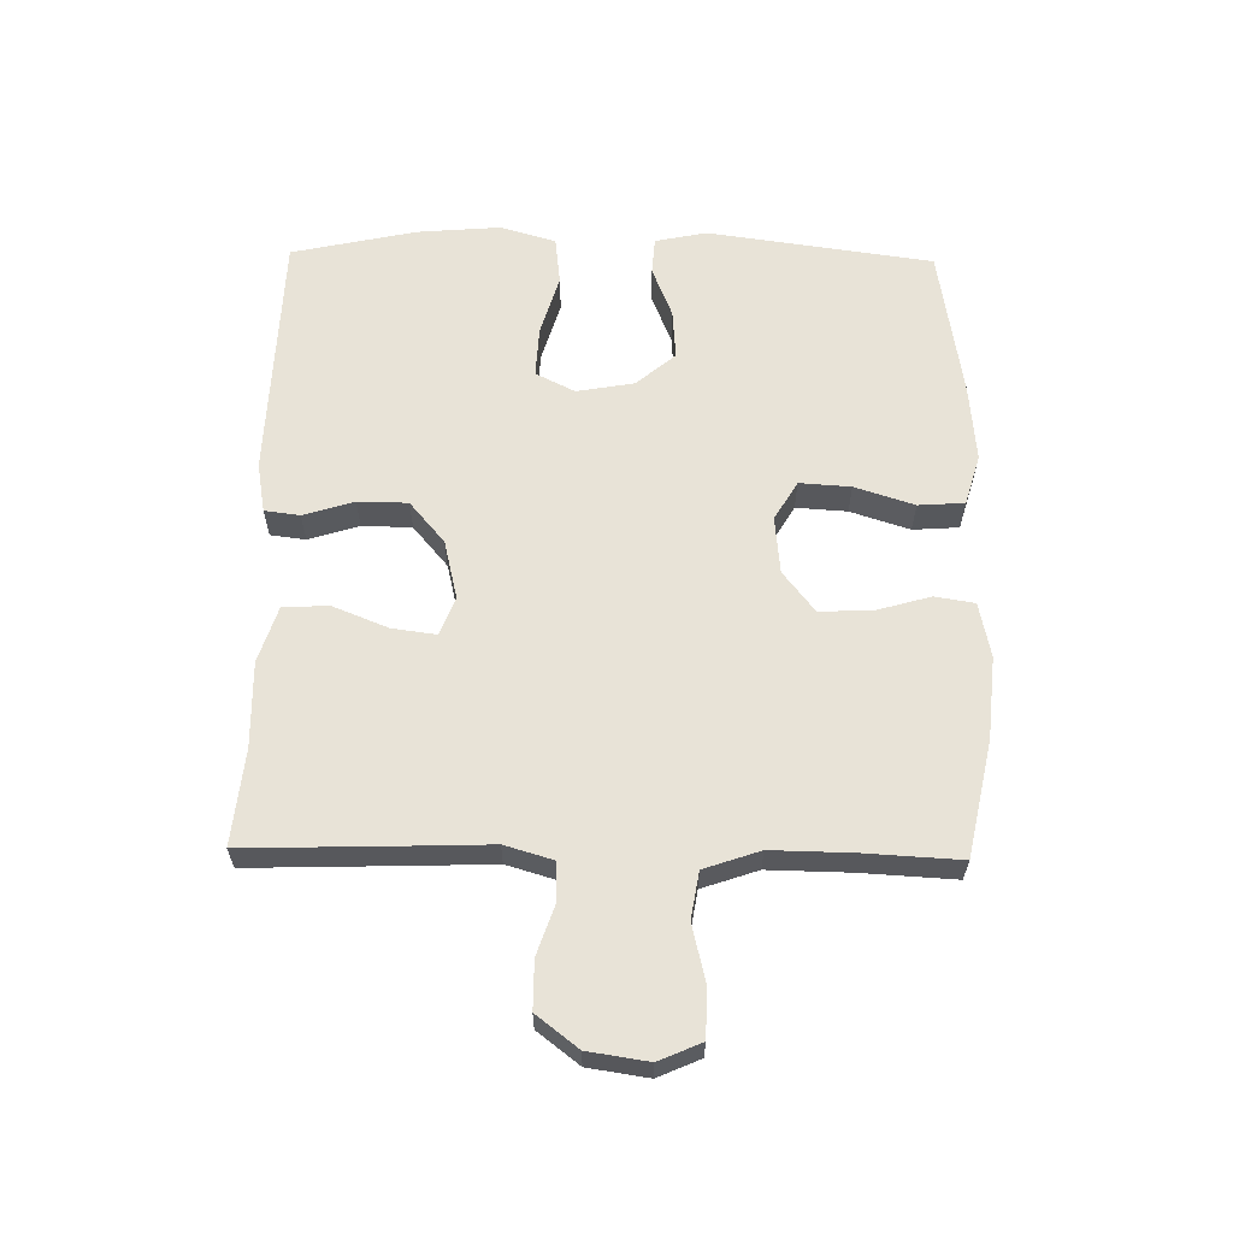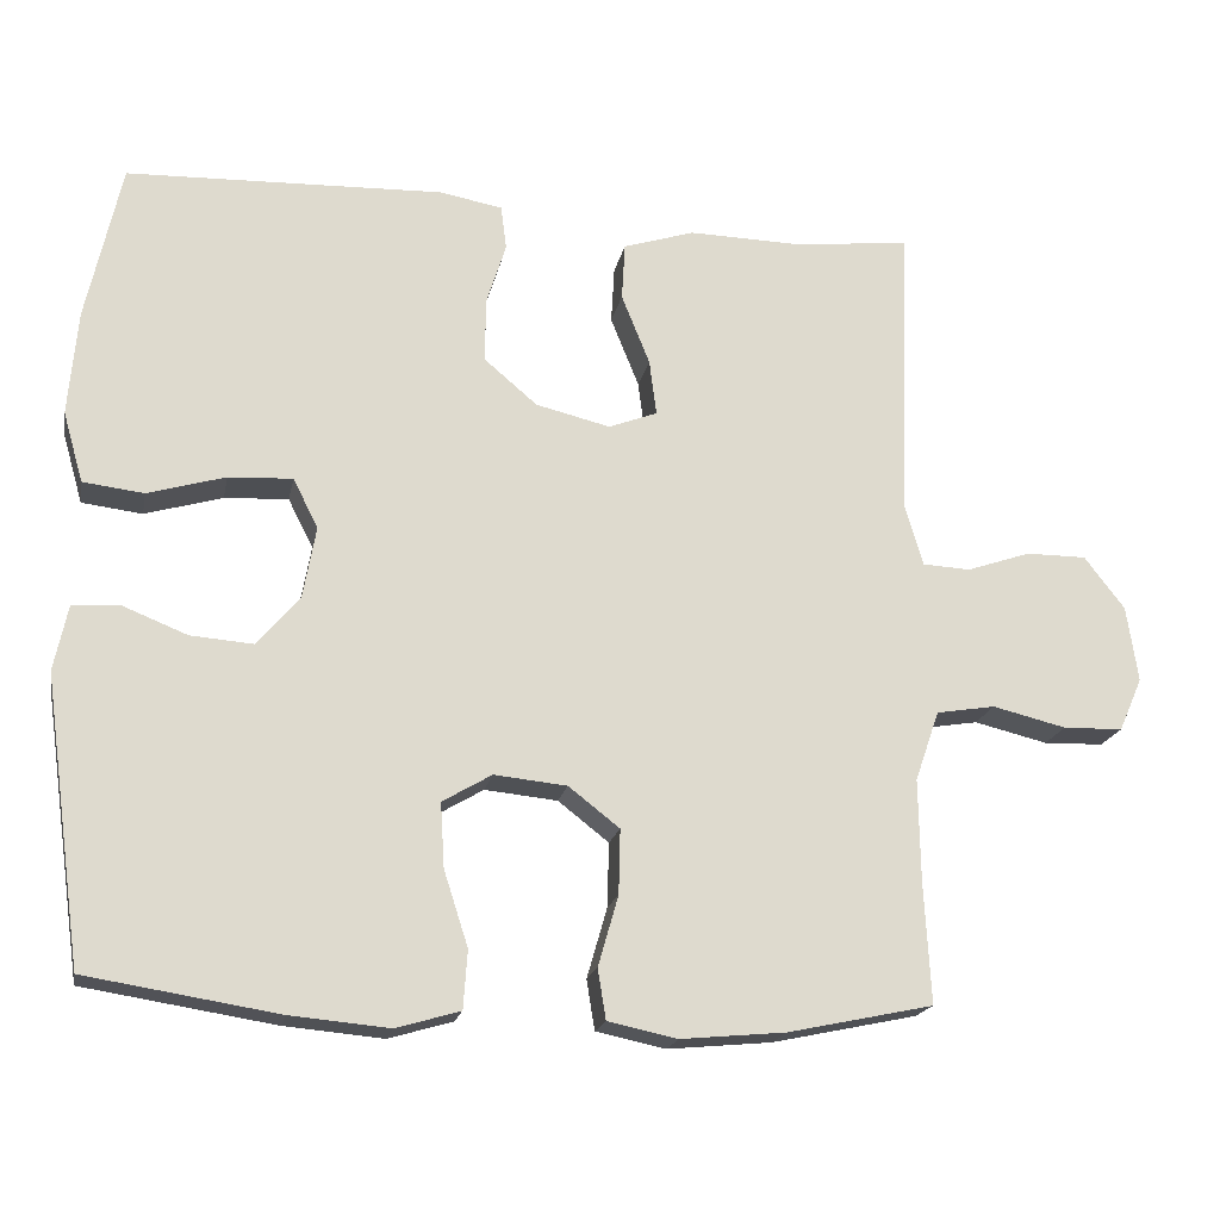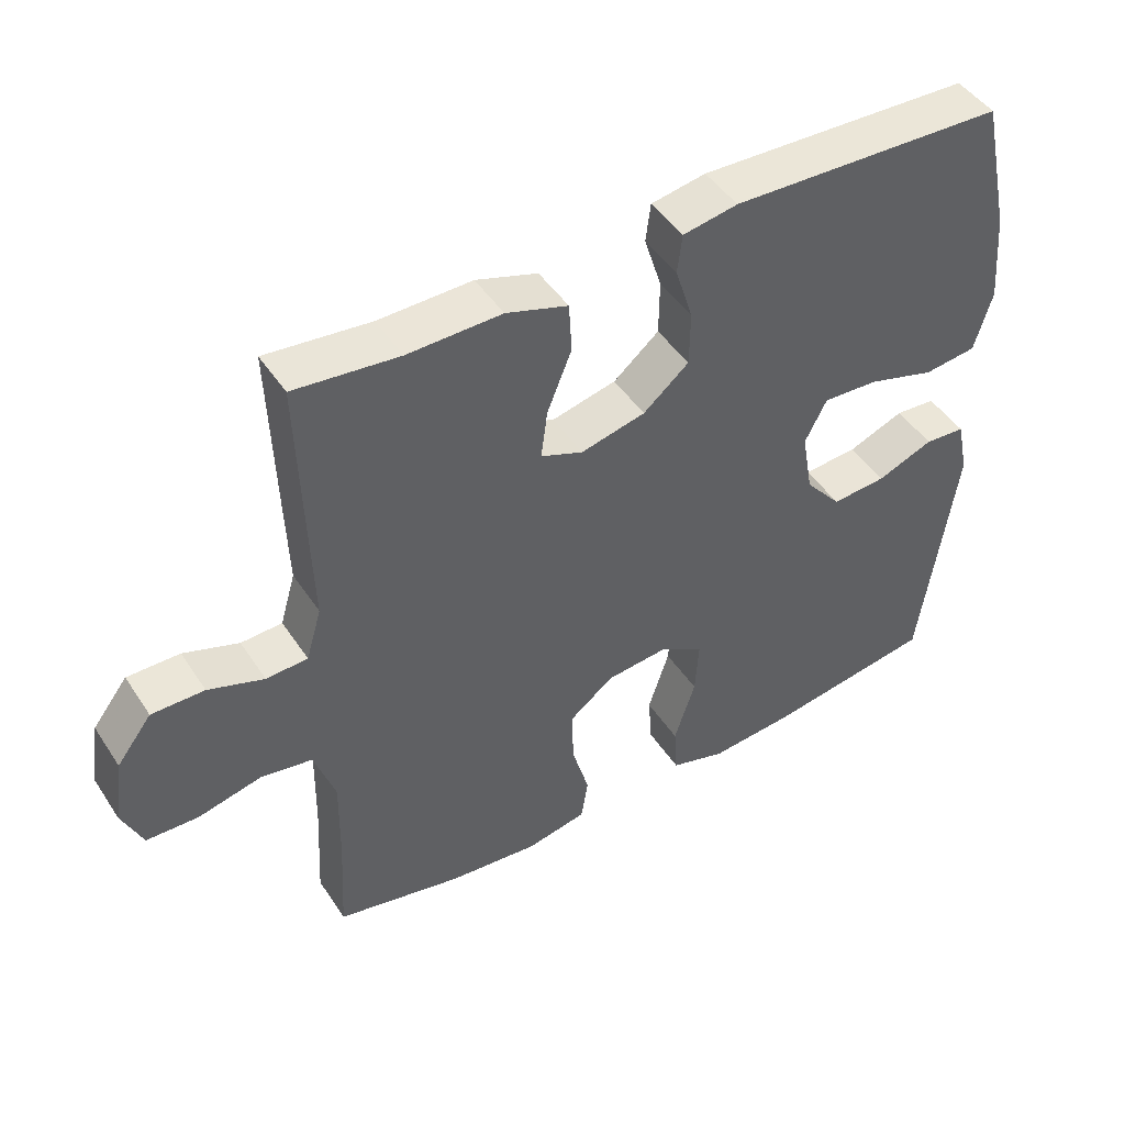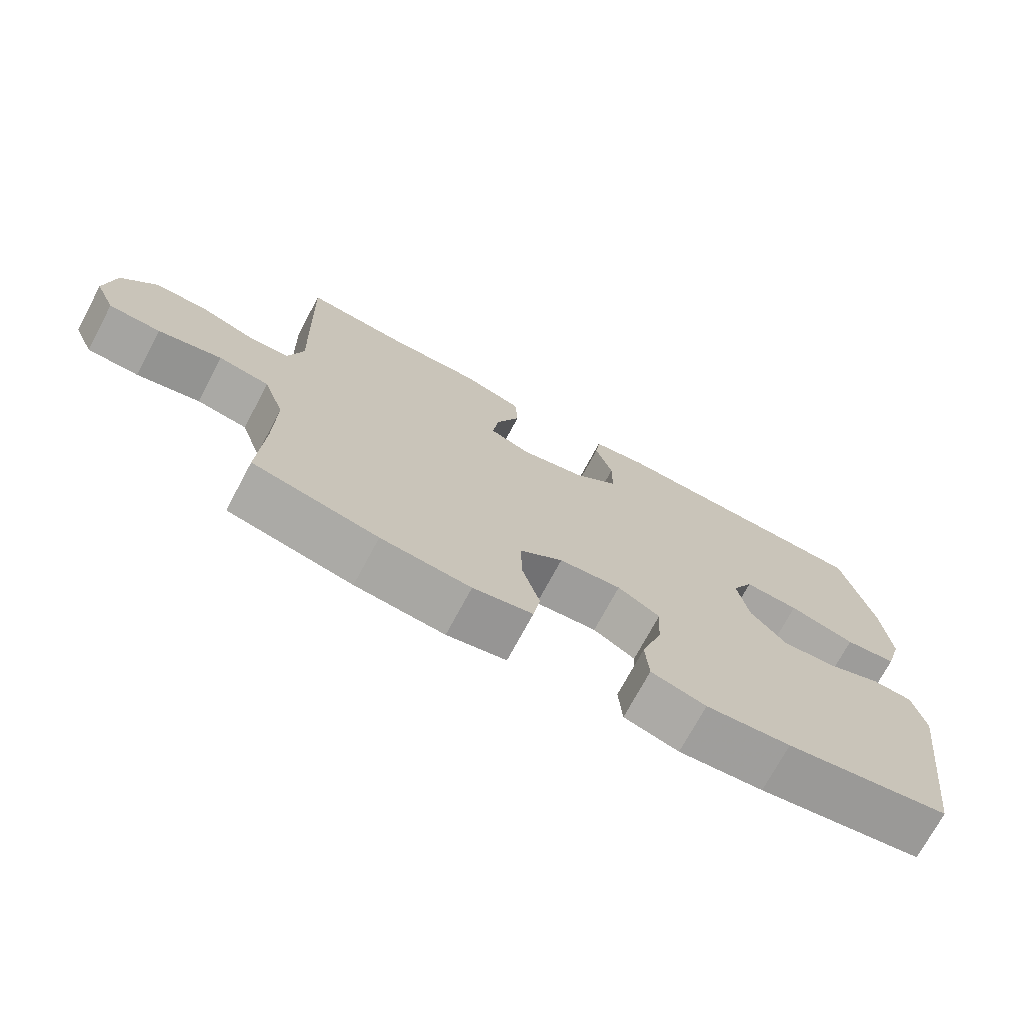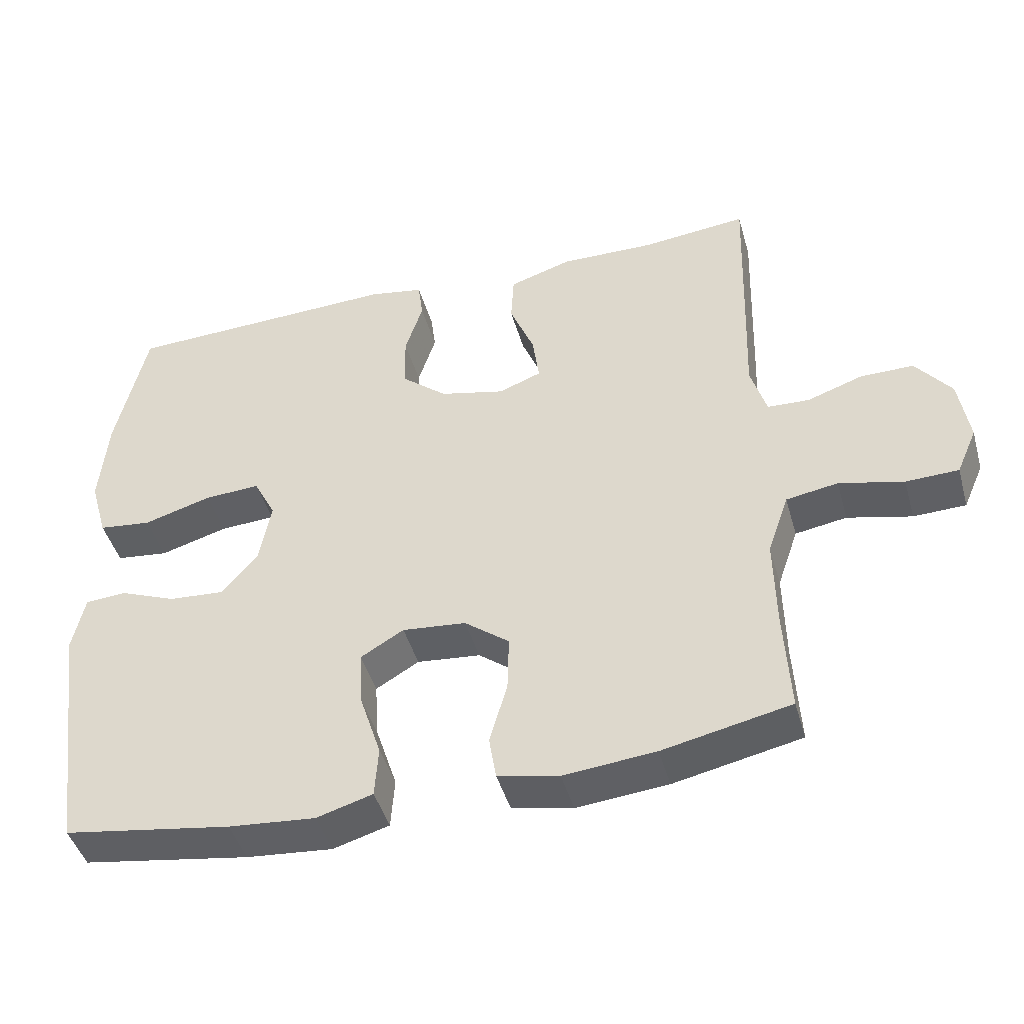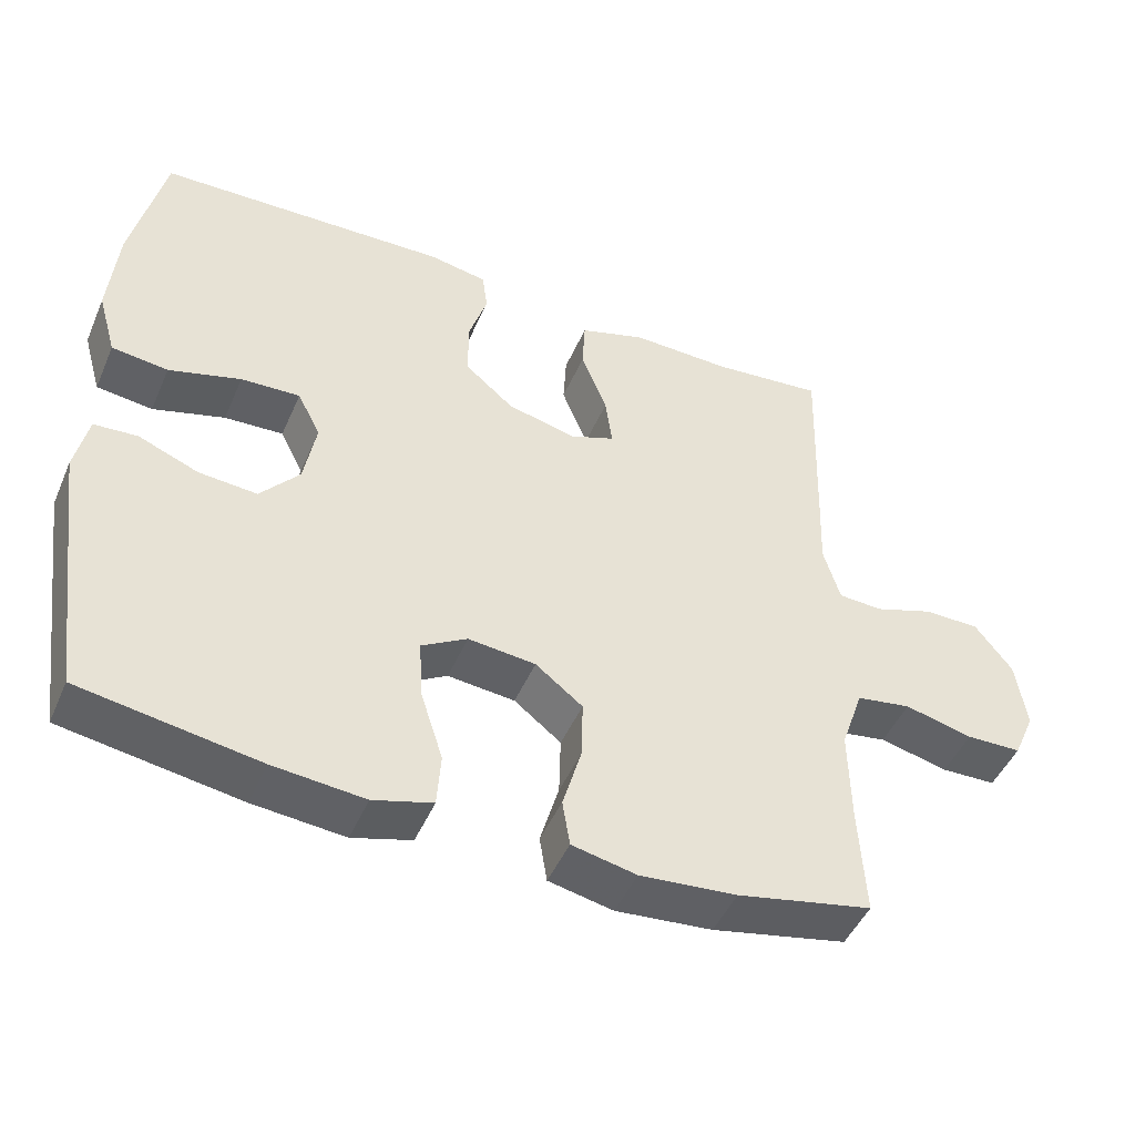
<metadata>
{"format":"obj","ext":"obj","renderer":"f3d","projection":"perspective","resolution":1024,"background":"white","views":[{"elev":61.5,"azim":91.0,"up":"+Y"},{"elev":-18.8,"azim":-11.1,"up":"+Z"},{"elev":46.4,"azim":148.4,"up":"+Z"},{"elev":-72.9,"azim":151.8,"up":"+Z"},{"elev":-45.0,"azim":15.7,"up":"+Z"},{"elev":-47.3,"azim":-22.9,"up":"+Z"}]}
</metadata>
<code>
v -0.5 0.07 -0.5
v -0.549 0.07 -0.148
v -0.532 0.07 -0.067
v -0.474 0.07 -0.063
v -0.394 0.07 -0.095
v -0.316 0.07 -0.101
v -0.264 0.07 -0.04
v -0.248 0.07 0.05
v -0.279 0.07 0.111
v -0.358 0.07 0.107
v -0.454 0.07 0.079
v -0.529 0.07 0.088
v -0.554 0.07 0.175
v -0.543 0.07 0.305
v -0.5 0.07 0.5
v -0.109 0.07 0.513
v -0.031 0.07 0.499
v -0.024 0.07 0.444
v -0.049 0.07 0.365
v -0.048 0.07 0.287
v 0.017 0.07 0.232
v 0.109 0.07 0.21
v 0.169 0.07 0.233
v 0.16 0.07 0.302
v 0.125 0.07 0.389
v 0.129 0.07 0.46
v 0.217 0.07 0.488
v 0.351 0.07 0.485
v 0.5 0.07 0.5
v 0.492 0.07 0.245
v 0.488 0.07 0.131
v 0.51 0.07 0.056
v 0.569 0.07 0.053
v 0.648 0.07 0.08
v 0.723 0.07 0.08
v 0.773 0.07 0.015
v 0.787 0.07 -0.079
v 0.758 0.07 -0.145
v 0.684 0.07 -0.147
v 0.593 0.07 -0.125
v 0.52 0.07 -0.137
v 0.49 0.07 -0.224
v 0.492 0.07 -0.352
v 0.5 0.07 -0.5
v 0.32 0.07 -0.538
v 0.191 0.07 -0.55
v 0.105 0.07 -0.532
v 0.095 0.07 -0.47
v 0.12 0.07 -0.383
v 0.122 0.07 -0.303
v 0.059 0.07 -0.254
v -0.031 0.07 -0.245
v -0.092 0.07 -0.281
v -0.087 0.07 -0.361
v -0.057 0.07 -0.454
v -0.062 0.07 -0.526
v -0.141 0.07 -0.549
v -0.263 0.07 -0.538
v -0.5 0 -0.5
v -0.549 0 -0.148
v -0.532 0 -0.067
v -0.474 0 -0.063
v -0.394 0 -0.095
v -0.316 0 -0.101
v -0.264 0 -0.04
v -0.248 0 0.05
v -0.279 0 0.111
v -0.358 0 0.107
v -0.454 0 0.079
v -0.529 0 0.088
v -0.554 0 0.175
v -0.543 0 0.305
v -0.5 0 0.5
v -0.109 0 0.513
v -0.031 0 0.499
v -0.024 0 0.444
v -0.049 0 0.365
v -0.048 0 0.287
v 0.017 0 0.232
v 0.109 0 0.21
v 0.169 0 0.233
v 0.16 0 0.302
v 0.125 0 0.389
v 0.129 0 0.46
v 0.217 0 0.488
v 0.351 0 0.485
v 0.5 0 0.5
v 0.492 0 0.245
v 0.488 0 0.131
v 0.51 0 0.056
v 0.569 0 0.053
v 0.648 0 0.08
v 0.723 0 0.08
v 0.773 0 0.015
v 0.787 0 -0.079
v 0.758 0 -0.145
v 0.684 0 -0.147
v 0.593 0 -0.125
v 0.52 0 -0.137
v 0.49 0 -0.224
v 0.492 0 -0.352
v 0.5 0 -0.5
v 0.32 0 -0.538
v 0.191 0 -0.55
v 0.105 0 -0.532
v 0.095 0 -0.47
v 0.12 0 -0.383
v 0.122 0 -0.303
v 0.059 0 -0.254
v -0.031 0 -0.245
v -0.092 0 -0.281
v -0.087 0 -0.361
v -0.057 0 -0.454
v -0.062 0 -0.526
v -0.141 0 -0.549
v -0.263 0 -0.538
f 54 55 56 57
f 53 54 57 58
f 46 47 48 49
f 46 49 50
f 43 44 45 46
f 42 43 46 50
f 41 42 50 51
f 37 38 39 40
f 37 40 41
f 36 37 41
f 33 34 35 36
f 32 33 36 41
f 31 32 41 51
f 28 29 30 31
f 24 25 26 27
f 23 24 27 28
f 16 17 18 19
f 16 19 20
f 15 16 20
f 14 15 20 21
f 10 11 12 13
f 9 10 13 14
f 2 3 4 5
f 2 5 6
f 53 58 1 2
f 52 53 2 6
f 51 52 6 7
f 23 28 31 51
f 22 23 51 7
f 9 14 21 22
f 8 9 22
f 7 8 22
f 115 114 113 112
f 116 115 112 111
f 107 106 105 104
f 108 107 104
f 104 103 102 101
f 108 104 101 100
f 109 108 100 99
f 98 97 96 95
f 99 98 95
f 99 95 94
f 94 93 92 91
f 99 94 91 90
f 109 99 90 89
f 89 88 87 86
f 85 84 83 82
f 86 85 82 81
f 77 76 75 74
f 78 77 74
f 78 74 73
f 79 78 73 72
f 71 70 69 68
f 72 71 68 67
f 63 62 61 60
f 64 63 60
f 60 59 116 111
f 64 60 111 110
f 65 64 110 109
f 109 89 86 81
f 65 109 81 80
f 80 79 72 67
f 80 67 66
f 80 66 65
f 1 59 60 2
f 2 60 61 3
f 3 61 62 4
f 4 62 63 5
f 5 63 64 6
f 6 64 65 7
f 7 65 66 8
f 8 66 67 9
f 9 67 68 10
f 10 68 69 11
f 11 69 70 12
f 12 70 71 13
f 13 71 72 14
f 14 72 73 15
f 15 73 74 16
f 16 74 75 17
f 17 75 76 18
f 18 76 77 19
f 19 77 78 20
f 20 78 79 21
f 21 79 80 22
f 22 80 81 23
f 23 81 82 24
f 24 82 83 25
f 25 83 84 26
f 26 84 85 27
f 27 85 86 28
f 28 86 87 29
f 29 87 88 30
f 30 88 89 31
f 31 89 90 32
f 32 90 91 33
f 33 91 92 34
f 34 92 93 35
f 35 93 94 36
f 36 94 95 37
f 37 95 96 38
f 38 96 97 39
f 39 97 98 40
f 40 98 99 41
f 41 99 100 42
f 42 100 101 43
f 43 101 102 44
f 44 102 103 45
f 45 103 104 46
f 46 104 105 47
f 47 105 106 48
f 48 106 107 49
f 49 107 108 50
f 50 108 109 51
f 51 109 110 52
f 52 110 111 53
f 53 111 112 54
f 54 112 113 55
f 55 113 114 56
f 56 114 115 57
f 57 115 116 58
f 58 116 59 1

</code>
